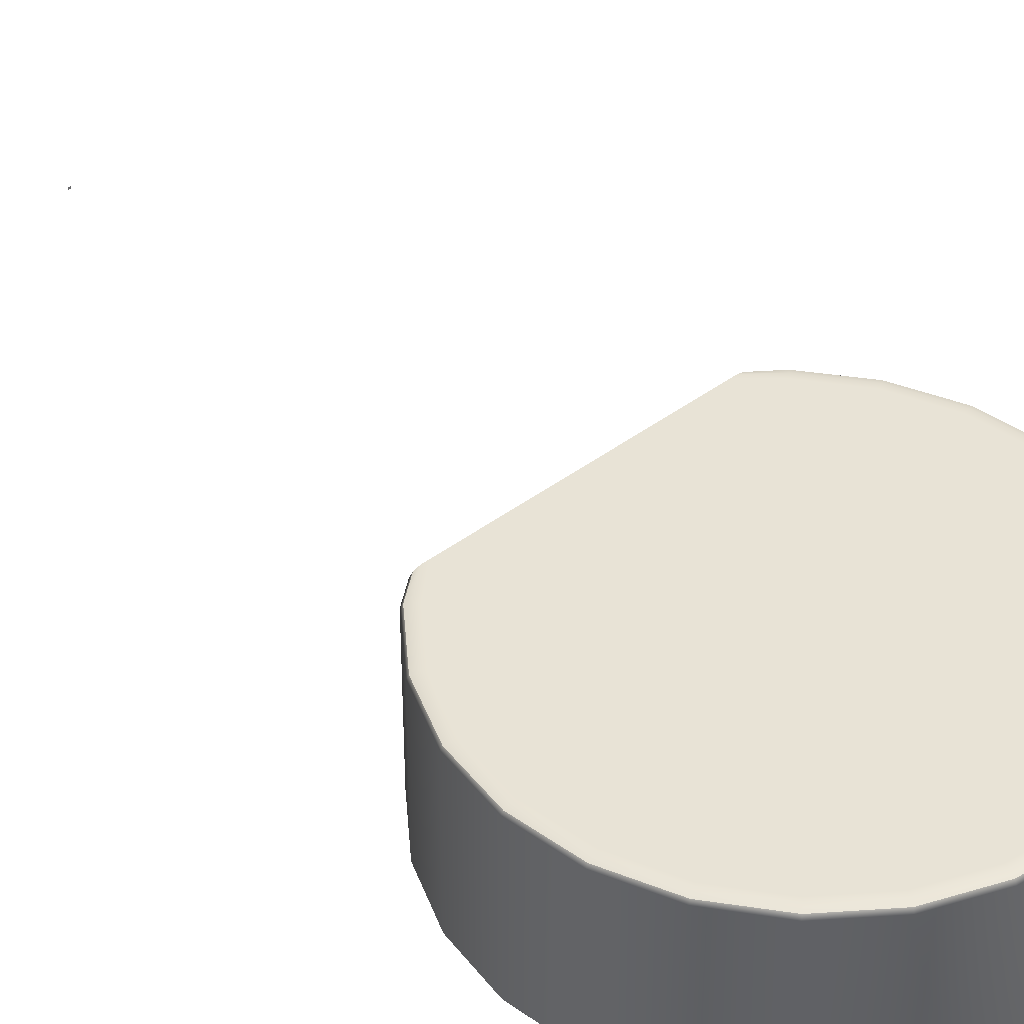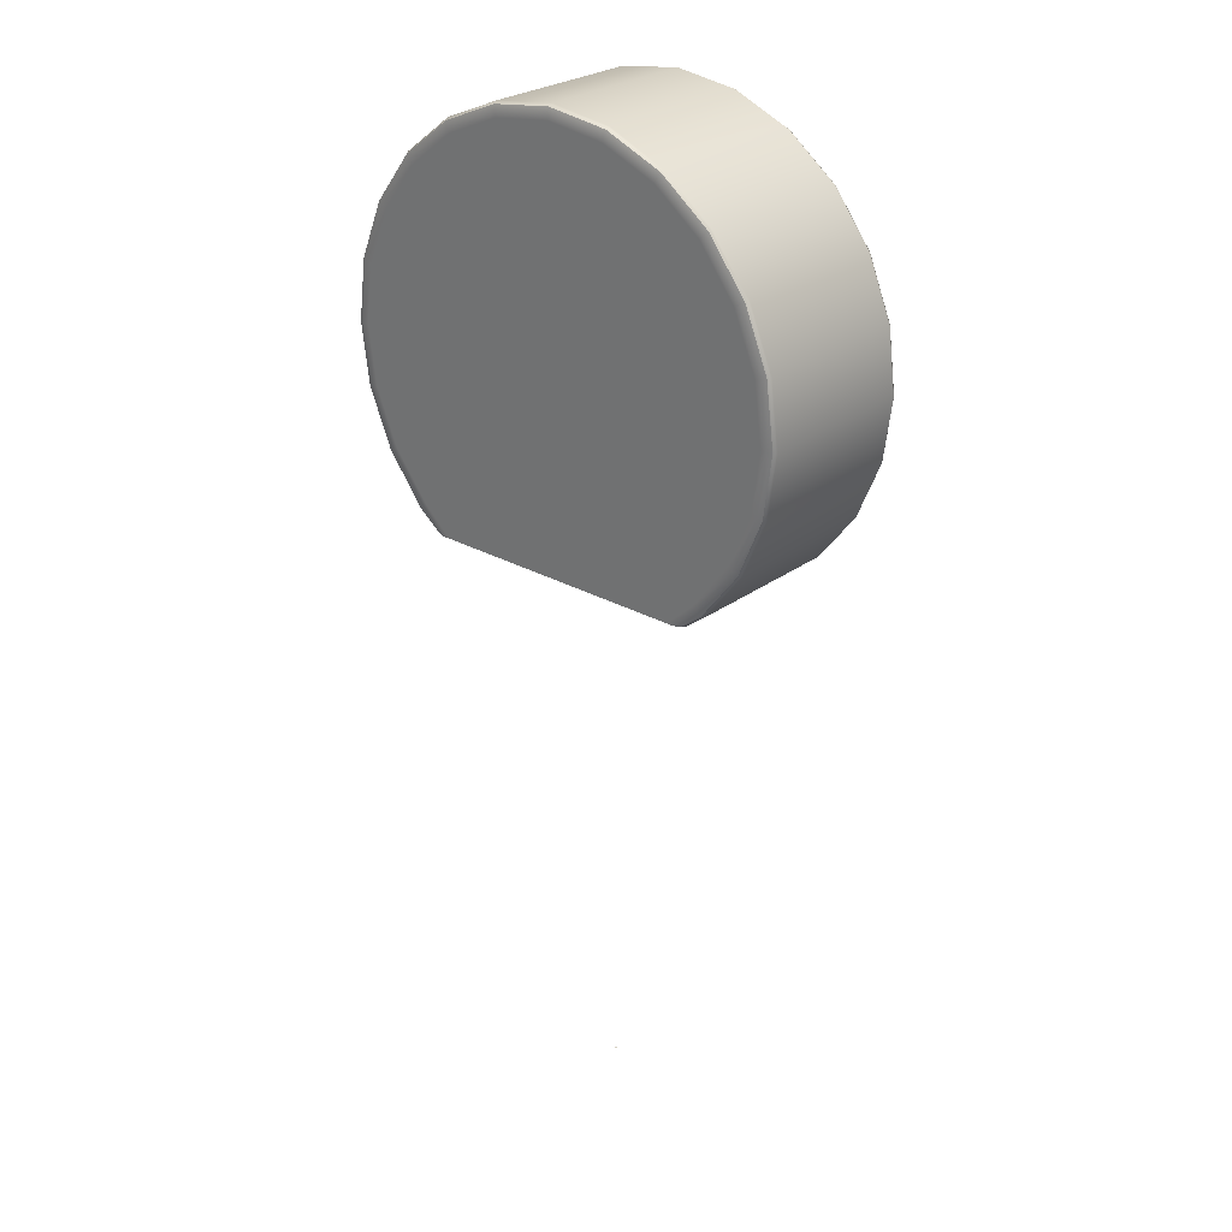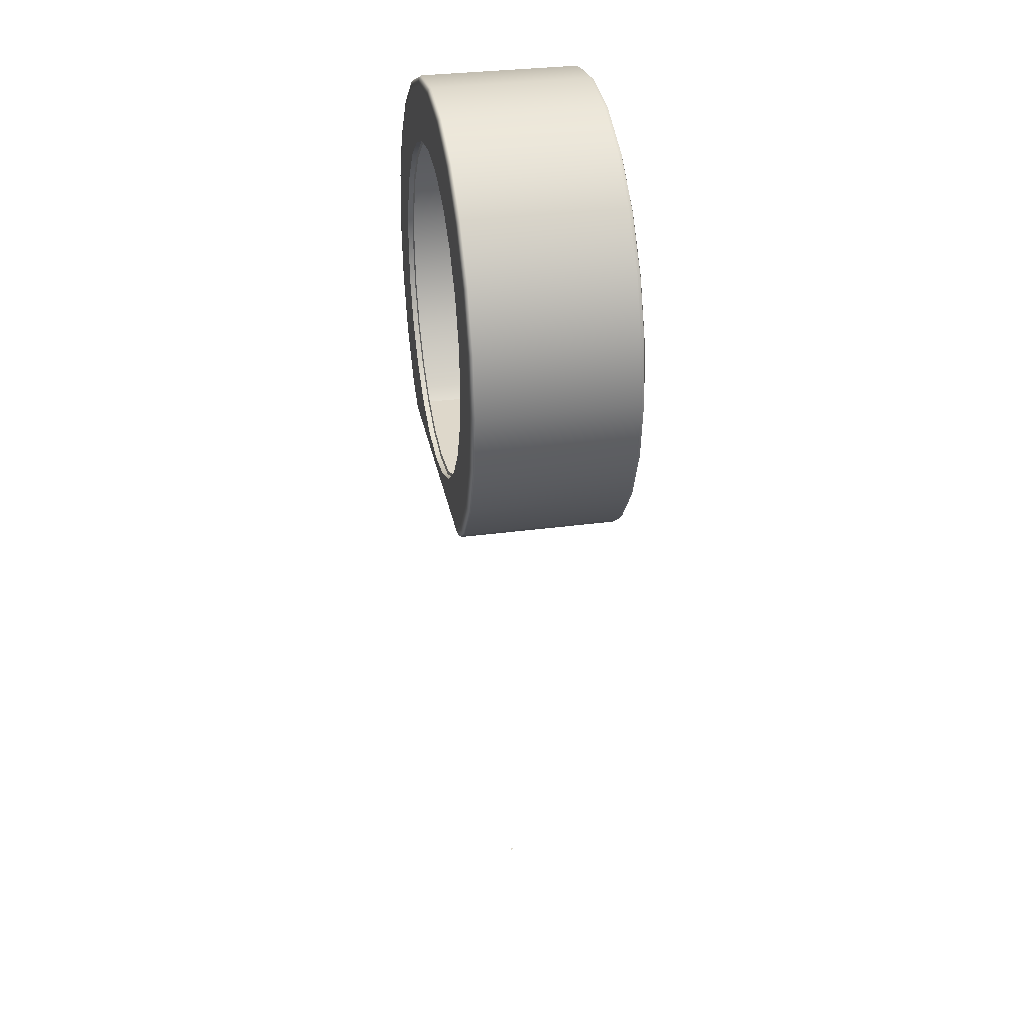
<metadata>
{"format":"obj","ext":"obj","renderer":"f3d","projection":"perspective","resolution":1024,"background":"white","views":[{"elev":41.6,"azim":-42.2,"up":"+Y"},{"elev":26.8,"azim":-138.8,"up":"+Z"},{"elev":31.6,"azim":79.2,"up":"+Z"}]}
</metadata>
<code>
o AlarmClock_5_AlarmClock_5_0_GeomSubset_0
v -0.0005 -0.0005 -0.3496
v 0.0005 -0.0005 -0.3496
v -0.0005 0.000499 -0.3496
v 0.0005 0.000499 -0.3496
v -0.0005 -0.0005 -0.3496
v 0.0005 -0.0005 -0.3496
v -0.0005 0.000499 -0.3496
v 0.0005 0.000499 -0.3496
v -0.0005 -0.0005 -0.3496
v 0.0005 -0.0005 -0.3496
v -0.0005 0.000499 -0.3496
v 0.0005 0.000499 -0.3496
v -0.0005 -0.0005 -0.3496
v 0.0005 -0.0005 -0.3496
v -0.0005 0.000499 -0.3496
v 0.0005 0.000499 -0.3496
v -0.0005 -0.0005 -0.3496
v 0.0005 -0.0005 -0.3496
v -0.0005 0.000499 -0.3496
v 0.0005 0.000499 -0.3496
v 0 0.03734 -0.01689
v 0.08829 -0.03733 0.03408
v 0.07208 -0.03733 0.05519
v 0.05097 -0.03733 0.07139
v 0.02638 -0.03733 0.08158
v 0 -0.03733 0.08505
v -0.02638 -0.03733 0.08158
v -0.05097 -0.03733 0.07139
v -0.07208 -0.03733 0.05519
v -0.08829 -0.03733 0.03408
v -0.09847 -0.03733 0.009491
v -0.1019 -0.03733 -0.01689
v -0.09847 -0.03733 -0.04328
v -0.08829 -0.03733 -0.06786
v -0.07208 -0.03733 -0.08898
v 0.07208 -0.03733 -0.08898
v 0.08829 -0.03733 -0.06786
v 0.09847 -0.03733 -0.04328
v 0.1019 -0.03733 -0.01689
v 0.09847 -0.03733 0.009491
v 0.1028 -0.03571 0.01066
v 0.1022 -0.03686 0.01049
v 0.1007 -0.03733 0.01008
v 0.0922 -0.03571 0.03634
v 0.09163 -0.03686 0.03601
v 0.09025 -0.03733 0.03521
v 0.07528 -0.03571 0.05839
v 0.07482 -0.03686 0.05792
v 0.07368 -0.03733 0.05679
v 0.05323 -0.03571 0.07531
v 0.0529 -0.03686 0.07474
v 0.0521 -0.03733 0.07335
v 0.02756 -0.03571 0.08595
v 0.02738 -0.03686 0.08531
v 0.02697 -0.03733 0.08376
v 0 -0.03571 0.08957
v 0 -0.03686 0.08891
v 0 -0.03733 0.08731
v -0.02756 -0.03571 0.08595
v -0.02738 -0.03686 0.08531
v -0.02697 -0.03733 0.08376
v -0.05323 -0.03571 0.07531
v -0.0529 -0.03686 0.07474
v -0.0521 -0.03733 0.07335
v -0.07528 -0.03571 0.05839
v -0.07482 -0.03686 0.05792
v -0.07368 -0.03733 0.05679
v -0.0922 -0.03571 0.03634
v -0.09163 -0.03686 0.03601
v -0.09024 -0.03733 0.03521
v -0.1028 -0.03571 0.01066
v -0.1022 -0.03686 0.01049
v -0.1007 -0.03733 0.01008
v -0.1065 -0.03571 -0.01689
v -0.1058 -0.03686 -0.01689
v -0.1042 -0.03733 -0.01689
v -0.1028 -0.03571 -0.04445
v -0.1022 -0.03686 -0.04428
v -0.1007 -0.03733 -0.04386
v -0.0922 -0.03571 -0.07013
v -0.09163 -0.03686 -0.0698
v -0.09024 -0.03733 -0.069
v -0.07528 -0.03571 -0.09218
v -0.07482 -0.03686 -0.09171
v -0.07368 -0.03733 -0.09058
v 0.07528 -0.03571 -0.09218
v 0.07482 -0.03686 -0.09171
v 0.07368 -0.03733 -0.09058
v 0.0922 -0.03571 -0.07013
v 0.09163 -0.03686 -0.0698
v 0.09025 -0.03733 -0.069
v 0.1028 -0.03571 -0.04445
v 0.1022 -0.03686 -0.04428
v 0.1007 -0.03733 -0.04386
v 0.1065 -0.03571 -0.01689
v 0.1058 -0.03686 -0.01689
v 0.1042 -0.03733 -0.01689
v 0.1019 0.03665 0.01041
v 0.1028 0.03499 0.01066
v 0.09137 0.03665 0.03586
v 0.0922 0.03499 0.03634
v 0.07461 0.03665 0.05771
v 0.07528 0.03499 0.05839
v 0.05275 0.03665 0.07448
v 0.05323 0.03499 0.07531
v 0.02731 0.03665 0.08502
v 0.02756 0.03499 0.08595
v 0 0.03665 0.08861
v 0 0.03499 0.08957
v -0.02731 0.03665 0.08502
v -0.02756 0.03499 0.08595
v -0.05275 0.03665 0.07448
v -0.05323 0.03499 0.07531
v -0.07461 0.03665 0.05771
v -0.07528 0.03499 0.05839
v -0.09137 0.03665 0.03586
v -0.0922 0.03499 0.03634
v -0.1019 0.03665 0.01041
v -0.1028 0.03499 0.01066
v -0.1055 0.03665 -0.01689
v -0.1065 0.03499 -0.01689
v -0.1019 0.03665 -0.0442
v -0.1028 0.03499 -0.04445
v -0.09137 0.03665 -0.06965
v -0.0922 0.03499 -0.07013
v -0.07461 0.03665 -0.0915
v -0.07528 0.03499 -0.09218
v 0.07461 0.03665 -0.0915
v 0.07528 0.03499 -0.09218
v 0.09137 0.03665 -0.06965
v 0.0922 0.03499 -0.07013
v 0.1019 0.03665 -0.0442
v 0.1028 0.03499 -0.04445
v 0.1055 0.03665 -0.01689
v 0.1065 0.03499 -0.01689
v -0.05819 -0.03733 -0.09964
v -0.04778 -0.03733 -0.09964
v -0.02217 -0.03734 -0.09964
v 0 -0.03734 -0.09964
v 0.02217 -0.03734 -0.09964
v 0.04778 -0.03733 -0.09964
v 0.05819 -0.03733 -0.09964
v -0.0611 -0.03733 -0.09964
v -0.06555 -0.03571 -0.09964
v 0.0611 -0.03733 -0.09964
v 0.06555 -0.03571 -0.09964
v -0.06447 -0.03686 -0.09964
v 0.06447 -0.03686 -0.09964
v -0.06555 0.03499 -0.09964
v 0.06555 0.03499 -0.09964
v -0.04778 0.03734 -0.09964
v 0.04778 0.03734 -0.09964
v -0.06399 0.03665 -0.09964
v 0.06399 0.03665 -0.09964
v -0.02217 0.03734 -0.09964
v 0 0.03733 -0.09964
v 0.02217 0.03734 -0.09964
v 0.05819 0.03734 -0.09964
v -0.05819 0.03734 -0.09964
v 0.09974 0.03732 0.009832
v 0.09705 0.03734 0.009118
v 0.1033 0.03732 -0.01689
v 0.1005 0.03734 -0.01689
v 0.08943 0.03732 0.03474
v 0.08701 0.03734 0.03335
v 0.07302 0.03732 0.05612
v 0.07104 0.03734 0.05416
v 0.05163 0.03732 0.07253
v 0.05024 0.03734 0.07013
v 0.02673 0.03732 0.08285
v 0.026 0.03734 0.08016
v 0 0.03732 0.08637
v 0 0.03734 0.08359
v -0.02673 0.03732 0.08285
v -0.026 0.03734 0.08016
v -0.05163 0.03732 0.07253
v -0.05024 0.03734 0.07013
v -0.07302 0.03732 0.05612
v -0.07104 0.03734 0.05416
v -0.08943 0.03732 0.03474
v -0.08701 0.03734 0.03335
v -0.09974 0.03732 0.009832
v -0.09705 0.03734 0.009118
v -0.1033 0.03732 -0.01689
v -0.1005 0.03734 -0.01689
v -0.09974 0.03732 -0.04362
v -0.09705 0.03734 -0.04289
v -0.08943 0.03732 -0.06852
v -0.08701 0.03734 -0.06712
v -0.07302 0.03732 -0.08991
v -0.07104 0.03734 -0.08793
v -0.0611 0.03732 -0.09964
v 0.07104 0.03734 -0.08793
v 0.07302 0.03732 -0.08991
v 0.08943 0.03732 -0.06852
v 0.08701 0.03734 -0.06712
v 0.09974 0.03732 -0.04362
v 0.09705 0.03734 -0.04289
v 0.0611 0.03732 -0.09964
v 0.05326 -0.02767 0.01386
v 0 -0.02767 -0.01689
v 0.04349 -0.02767 0.02659
v 0.03075 -0.02767 0.03637
v 0.01592 -0.02767 0.04251
v 0 -0.02767 0.0446
v -0.01592 -0.02767 0.04251
v -0.03075 -0.02767 0.03637
v -0.04349 -0.02767 0.02659
v -0.05326 -0.02767 0.01386
v -0.0594 -0.02767 -0.000976
v -0.0615 -0.02767 -0.01689
v -0.0594 -0.02767 -0.03281
v -0.05326 -0.02767 -0.04764
v -0.04349 -0.02767 -0.06038
v -0.03075 -0.02767 -0.07015
v -0.01592 -0.02767 -0.0763
v 0 -0.02767 -0.07839
v 0.01592 -0.02767 -0.0763
v 0.03075 -0.02767 -0.07015
v 0.04349 -0.02767 -0.06038
v 0.05326 -0.02767 -0.04764
v 0.0594 -0.02767 -0.03281
v 0.0615 -0.02767 -0.01689
v 0.0594 -0.02767 -0.000977
v 0.06728 -0.03734 0.02195
v 0.06595 -0.03692 0.02118
v 0.07504 -0.03734 0.003212
v 0.07356 -0.03692 0.002817
v 0.05493 -0.03734 0.03804
v 0.05385 -0.03692 0.03696
v 0.03884 -0.03734 0.05038
v 0.03808 -0.03692 0.04906
v 0.02011 -0.03734 0.05814
v 0.01971 -0.03692 0.05667
v 0 -0.03734 0.06079
v 0 -0.03692 0.05926
v -0.02011 -0.03734 0.05814
v -0.01971 -0.03692 0.05667
v -0.03884 -0.03734 0.05038
v -0.03808 -0.03692 0.04906
v -0.05493 -0.03734 0.03804
v -0.05385 -0.03692 0.03696
v -0.06728 -0.03734 0.02195
v -0.06595 -0.03692 0.02118
v -0.07504 -0.03734 0.003212
v -0.07356 -0.03692 0.002817
v -0.07768 -0.03734 -0.01689
v -0.07616 -0.03692 -0.01689
v -0.07504 -0.03734 -0.037
v -0.07356 -0.03692 -0.0366
v -0.06728 -0.03734 -0.05573
v -0.06595 -0.03692 -0.05497
v -0.05493 -0.03734 -0.07182
v -0.05385 -0.03692 -0.07074
v -0.03884 -0.03734 -0.08417
v -0.03808 -0.03692 -0.08285
v -0.02011 -0.03734 -0.09193
v -0.01971 -0.03692 -0.09045
v 0 -0.03734 -0.09458
v 0 -0.03692 -0.09305
v 0.02011 -0.03734 -0.09193
v 0.01971 -0.03692 -0.09045
v 0.03884 -0.03734 -0.08417
v 0.03808 -0.03692 -0.08285
v 0.05493 -0.03734 -0.07182
v 0.05385 -0.03692 -0.07074
v 0.06728 -0.03734 -0.05573
v 0.06595 -0.03692 -0.05497
v 0.07504 -0.03734 -0.037
v 0.07356 -0.03692 -0.0366
v 0.07768 -0.03734 -0.01689
v 0.07616 -0.03692 -0.01689
v 0.06776 -0.03492 0.02223
v 0.06644 -0.0345 0.02147
v 0.07411 -0.0345 0.002963
v 0.07558 -0.03492 0.003357
v 0.05533 -0.03492 0.03843
v 0.05425 -0.0345 0.03736
v 0.07672 -0.0345 -0.01689
v 0.07824 -0.03492 -0.01689
v 0.03912 -0.03492 0.05087
v 0.03836 -0.0345 0.04955
v 0.02025 -0.03492 0.05868
v 0.01986 -0.0345 0.05721
v 0 -0.03492 0.06135
v 0 -0.0345 0.05983
v -0.02025 -0.03492 0.05868
v -0.01986 -0.0345 0.05721
v -0.03912 -0.03492 0.05087
v -0.03836 -0.0345 0.04955
v -0.05533 -0.03492 0.03843
v -0.05425 -0.0345 0.03736
v -0.06776 -0.03492 0.02223
v -0.06644 -0.0345 0.02147
v -0.07558 -0.03492 0.003358
v -0.07411 -0.0345 0.002963
v -0.07824 -0.03492 -0.01689
v -0.07672 -0.0345 -0.01689
v -0.07558 -0.03492 -0.03714
v -0.07411 -0.0345 -0.03675
v -0.06776 -0.03492 -0.05602
v -0.06644 -0.0345 -0.05525
v -0.05533 -0.03492 -0.07222
v -0.05425 -0.0345 -0.07114
v -0.03912 -0.03492 -0.08465
v -0.03836 -0.0345 -0.08334
v -0.02025 -0.03492 -0.09247
v -0.01986 -0.0345 -0.091
v 0 -0.03492 -0.09514
v 0 -0.0345 -0.09362
v 0.02025 -0.03492 -0.09247
v 0.01986 -0.0345 -0.091
v 0.03912 -0.03492 -0.08465
v 0.03836 -0.0345 -0.08334
v 0.05533 -0.03492 -0.07222
v 0.05425 -0.0345 -0.07114
v 0.06776 -0.03492 -0.05602
v 0.06644 -0.0345 -0.05525
v 0.07558 -0.03492 -0.03714
v 0.07411 -0.0345 -0.03675
v 0.04349 -0.03415 0.02659
v 0.04407 -0.03611 0.02717
v 0.04546 -0.03692 0.02857
v 0.05326 -0.03415 0.01386
v 0.05397 -0.03611 0.01427
v 0.05568 -0.03692 0.01525
v 0.03075 -0.03415 0.03637
v 0.03116 -0.03611 0.03708
v 0.03215 -0.03692 0.03879
v 0.01592 -0.03415 0.04251
v 0.01613 -0.03611 0.0433
v 0.01664 -0.03692 0.04521
v 0 -0.03415 0.0446
v 0 -0.03611 0.04543
v 0 -0.03692 0.0474
v -0.01592 -0.03415 0.04251
v -0.01613 -0.03611 0.0433
v -0.01664 -0.03692 0.04521
v -0.03075 -0.03415 0.03637
v -0.03116 -0.03611 0.03708
v -0.03215 -0.03692 0.03879
v -0.04349 -0.03415 0.02659
v -0.04407 -0.03611 0.02717
v -0.04546 -0.03692 0.02857
v -0.05326 -0.03415 0.01386
v -0.05397 -0.03611 0.01427
v -0.05568 -0.03692 0.01525
v -0.0594 -0.03415 -0.000976
v -0.06019 -0.03611 -0.000764
v -0.06211 -0.03692 -0.000252
v -0.0615 -0.03415 -0.01689
v -0.06232 -0.03611 -0.01689
v -0.0643 -0.03692 -0.01689
v -0.0594 -0.03415 -0.03281
v -0.06019 -0.03611 -0.03302
v -0.06211 -0.03692 -0.03354
v -0.05326 -0.03415 -0.04764
v -0.05397 -0.03611 -0.04805
v -0.05568 -0.03692 -0.04904
v -0.04349 -0.03415 -0.06038
v -0.04407 -0.03611 -0.06096
v -0.04546 -0.03692 -0.06236
v -0.03075 -0.03415 -0.07015
v -0.03116 -0.03611 -0.07086
v -0.03215 -0.03692 -0.07258
v -0.01592 -0.03415 -0.0763
v -0.01613 -0.03611 -0.07709
v -0.01664 -0.03692 -0.079
v 0 -0.03415 -0.07839
v 0 -0.03611 -0.07921
v 0 -0.03692 -0.08119
v 0.01592 -0.03415 -0.0763
v 0.01613 -0.03611 -0.07709
v 0.01664 -0.03692 -0.079
v 0.03075 -0.03415 -0.07015
v 0.03116 -0.03611 -0.07086
v 0.03215 -0.03692 -0.07258
v 0.04349 -0.03415 -0.06038
v 0.04407 -0.03611 -0.06096
v 0.04546 -0.03692 -0.06236
v 0.05326 -0.03415 -0.04764
v 0.05397 -0.03611 -0.04805
v 0.05568 -0.03692 -0.04904
v 0.0594 -0.03415 -0.03281
v 0.06019 -0.03611 -0.03302
v 0.06211 -0.03692 -0.03354
v 0.0615 -0.03415 -0.01689
v 0.06232 -0.03611 -0.01689
v 0.0643 -0.03692 -0.01689
v 0.0594 -0.03415 -0.000977
v 0.06019 -0.03611 -0.000764
v 0.06211 -0.03692 -0.000252
v -0.0005 -0.0005 -0.3496
v 0.0005 -0.0005 -0.3496
v -0.0005 0.000499 -0.3496
v 0.0005 0.000499 -0.3496
v -0.0005 -0.0005 -0.3496
v 0.0005 -0.0005 -0.3496
v -0.0005 0.000499 -0.3496
v 0.0005 0.000499 -0.3496
v -0.0005 -0.0005 -0.3496
v 0.0005 -0.0005 -0.3496
v -0.0005 0.000499 -0.3496
v 0.0005 0.000499 -0.3496
v -0.0005 -0.0005 -0.3496
v 0.0005 -0.0005 -0.3496
v -0.0005 0.000499 -0.3496
v 0.0005 0.000499 -0.3496
v -0.0005 -0.0005 -0.3496
v 0.0005 -0.0005 -0.3496
v -0.0005 0.000499 -0.3496
v 0.0005 0.000499 -0.3496
v 0.004841 -0.02732 -0.01373
v 0.002795 -0.02732 -0.01168
v 0 -0.02732 -0.01093
v -0.002795 -0.02732 -0.01168
v -0.004841 -0.02732 -0.01373
v -0.00559 -0.02732 -0.01652
v -0.004841 -0.02732 -0.01932
v -0.002795 -0.02732 -0.02136
v 0 -0.02732 -0.02211
v 0.002795 -0.02732 -0.02136
v 0.004841 -0.02732 -0.01932
v 0.00559 -0.02732 -0.01652
v 0 -0.03203 -0.01652
v 0.004841 -0.0311 -0.01373
v 0.004416 -0.03176 -0.01397
v 0.003389 -0.03203 -0.01456
v 0.001957 -0.03203 -0.01313
v 0.00255 -0.03176 -0.01211
v 0.002795 -0.0311 -0.01168
v 0 -0.0311 -0.01093
v 0 -0.03176 -0.01142
v 0 -0.03203 -0.01261
v -0.001957 -0.03203 -0.01313
v -0.00255 -0.03176 -0.01211
v -0.002795 -0.0311 -0.01168
v -0.004841 -0.0311 -0.01373
v -0.004416 -0.03176 -0.01397
v -0.003389 -0.03203 -0.01456
v -0.003913 -0.03203 -0.01652
v -0.005099 -0.03176 -0.01652
v -0.00559 -0.0311 -0.01652
v -0.004841 -0.0311 -0.01932
v -0.004416 -0.03176 -0.01907
v -0.003389 -0.03203 -0.01848
v -0.001957 -0.03203 -0.01991
v -0.00255 -0.03176 -0.02094
v -0.002795 -0.0311 -0.02136
v 0 -0.0311 -0.02211
v 0 -0.03176 -0.02162
v 0 -0.03203 -0.02043
v 0.001957 -0.03203 -0.01991
v 0.00255 -0.03176 -0.02094
v 0.002795 -0.0311 -0.02136
v 0.004841 -0.0311 -0.01932
v 0.004416 -0.03176 -0.01907
v 0.003389 -0.03203 -0.01848
v 0.003913 -0.03203 -0.01652
v 0.005099 -0.03176 -0.01652
v 0.00559 -0.0311 -0.01652
f 1 2 4 3
f 46 49 23 22
f 49 52 24 23
f 52 55 25 24
f 55 58 26 25
f 58 61 27 26
f 61 64 28 27
f 64 67 29 28
f 67 70 30 29
f 70 73 31 30
f 73 76 32 31
f 76 79 33 32
f 79 82 34 33
f 82 85 35 34
f 85 143 136 35
f 88 91 37 36
f 91 94 38 37
f 94 97 39 38
f 97 43 40 39
f 43 46 22 40
f 41 42 96 95
f 42 43 97 96
f 43 42 45 46
f 42 41 44 45
f 46 45 48 49
f 45 44 47 48
f 49 48 51 52
f 48 47 50 51
f 52 51 54 55
f 51 50 53 54
f 55 54 57 58
f 54 53 56 57
f 58 57 60 61
f 57 56 59 60
f 61 60 63 64
f 60 59 62 63
f 64 63 66 67
f 63 62 65 66
f 67 66 69 70
f 66 65 68 69
f 70 69 72 73
f 69 68 71 72
f 73 72 75 76
f 72 71 74 75
f 76 75 78 79
f 75 74 77 78
f 79 78 81 82
f 78 77 80 81
f 82 81 84 85
f 81 80 83 84
f 85 84 147 143
f 84 83 144 147
f 88 87 90 91
f 87 86 89 90
f 91 90 93 94
f 90 89 92 93
f 94 93 96 97
f 93 92 95 96
f 101 103 47 44
f 101 44 41 99
f 99 41 95 135
f 135 95 92 133
f 133 92 89 131
f 131 89 86 129
f 129 86 146 150
f 127 83 80 125
f 125 80 77 123
f 123 77 74 121
f 121 74 71 119
f 119 71 68 117
f 117 68 65 115
f 115 65 62 113
f 113 62 59 111
f 111 59 56 109
f 109 56 53 107
f 107 53 50 105
f 105 50 47 103
f 98 99 135 134
f 99 98 100 101
f 101 100 102 103
f 103 102 104 105
f 105 104 106 107
f 107 106 108 109
f 109 108 110 111
f 111 110 112 113
f 113 112 114 115
f 115 114 116 117
f 117 116 118 119
f 119 118 120 121
f 121 120 122 123
f 123 122 124 125
f 125 124 126 127
f 127 126 153 149
f 129 128 130 131
f 131 130 132 133
f 133 132 134 135
f 142 145 88 36
f 145 148 87 88
f 148 146 86 87
f 149 144 83 127
f 150 154 128 129
f 138 137 151 155
f 139 138 155 156
f 140 139 156 157
f 141 140 157 152
f 142 141 152 158
f 151 137 136 159
f 160 161 165 164
f 161 160 162 163
f 163 162 197 198
f 164 165 167 166
f 166 167 169 168
f 168 169 171 170
f 170 171 173 172
f 172 173 175 174
f 174 175 177 176
f 176 177 179 178
f 178 179 181 180
f 180 181 183 182
f 182 183 185 184
f 184 185 187 186
f 186 187 189 188
f 188 189 191 190
f 190 191 159 192
f 193 194 199 158
f 194 193 196 195
f 195 196 198 197
f 167 165 21 169
f 171 169 21 173
f 175 173 21 177
f 179 177 21 181
f 183 181 21 185
f 187 185 21 189
f 191 189 21 151 159
f 193 158 152 21 196
f 198 196 21 163
f 161 163 21 165
f 160 98 134 162
f 98 160 164 100
f 100 164 166 102
f 102 166 168 104
f 104 168 170 106
f 106 170 172 108
f 108 172 174 110
f 110 174 176 112
f 112 176 178 114
f 114 178 180 116
f 116 180 182 118
f 118 182 184 120
f 120 184 186 122
f 122 186 188 124
f 124 188 190 126
f 126 190 192 153
f 128 194 195 130
f 130 195 197 132
f 132 197 162 134
f 154 199 194 128
f 146 148 154 150
f 148 145 199 154
f 145 142 158 199
f 136 143 192 159
f 143 147 153 192
f 147 144 149 153
f 151 21 156 155
f 152 157 156 21
f 273 274 275 276
f 274 273 277 278
f 276 275 279 280
f 278 277 281 282
f 282 281 283 284
f 284 283 285 286
f 286 285 287 288
f 288 287 289 290
f 290 289 291 292
f 292 291 293 294
f 294 293 295 296
f 296 295 297 298
f 298 297 299 300
f 300 299 301 302
f 302 301 303 304
f 304 303 305 306
f 306 305 307 308
f 308 307 309 310
f 310 309 311 312
f 312 311 313 314
f 314 313 315 316
f 316 315 317 318
f 318 317 319 320
f 320 319 280 279
f 22 225 227 40
f 225 22 23 229
f 229 23 24 231
f 231 24 25 233
f 233 25 26 235
f 235 26 27 237
f 237 27 28 239
f 239 28 29 241
f 241 29 30 243
f 243 30 31 245
f 245 31 32 247
f 247 32 33 249
f 249 33 34 251
f 251 34 35 253
f 253 35 136 137 255
f 255 137 138 257
f 257 138 139 259
f 259 139 140 261
f 261 140 141 263
f 263 141 142 36 265
f 265 36 37 267
f 267 37 38 269
f 269 38 39 271
f 271 39 40 227
f 227 225 273 276
f 225 229 277 273
f 271 227 276 280
f 229 231 281 277
f 231 233 283 281
f 233 235 285 283
f 235 237 287 285
f 237 239 289 287
f 239 241 291 289
f 241 243 293 291
f 243 245 295 293
f 245 247 297 295
f 247 249 299 297
f 249 251 301 299
f 251 253 303 301
f 253 255 305 303
f 255 257 307 305
f 257 259 309 307
f 259 261 311 309
f 261 263 313 311
f 263 265 315 313
f 265 267 317 315
f 267 269 319 317
f 269 271 280 319
f 393 394 396 395

</code>
